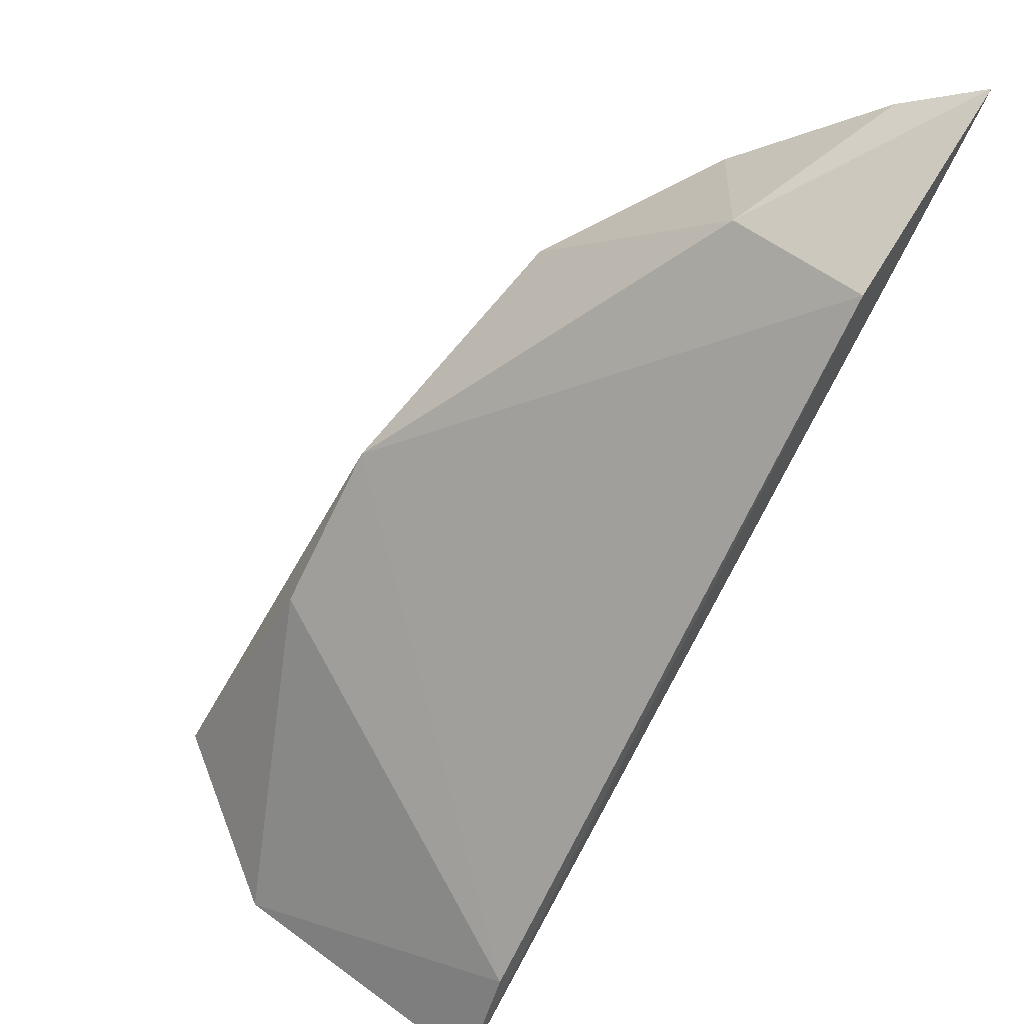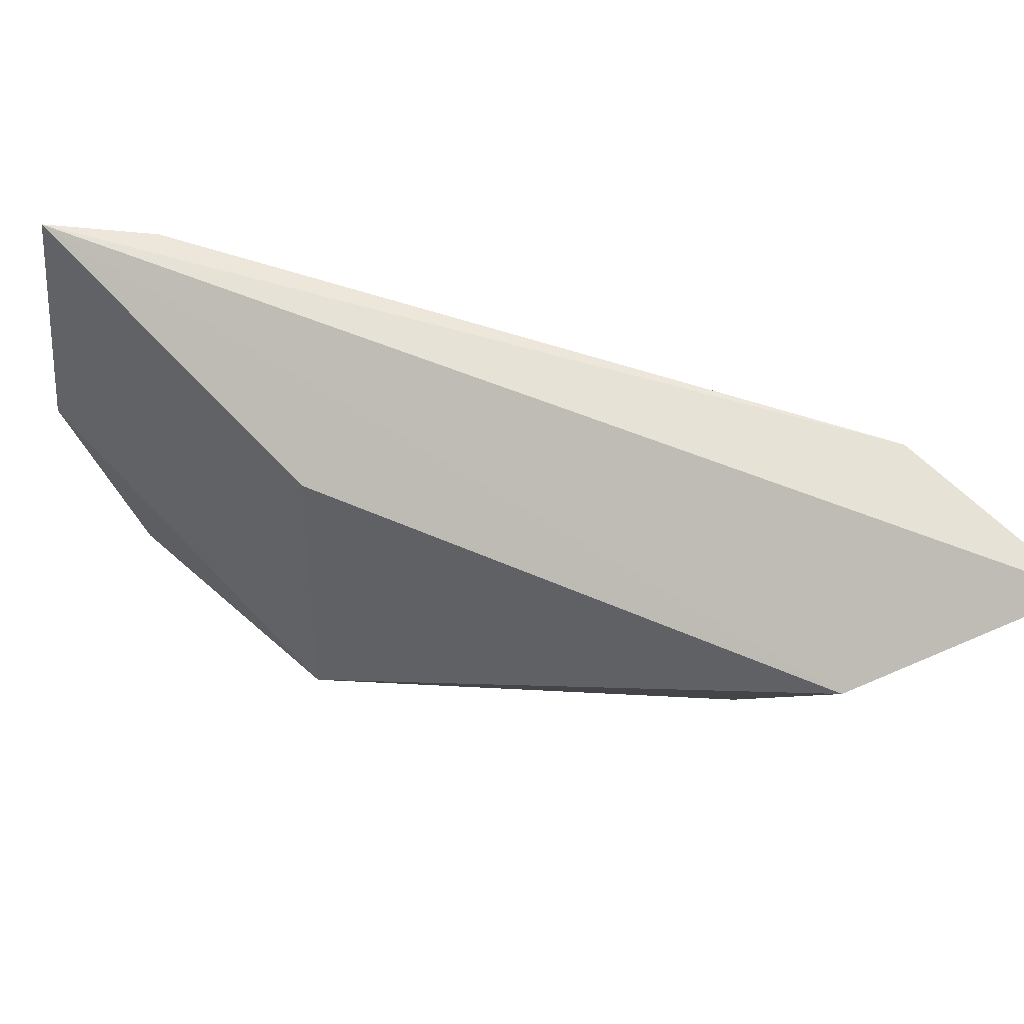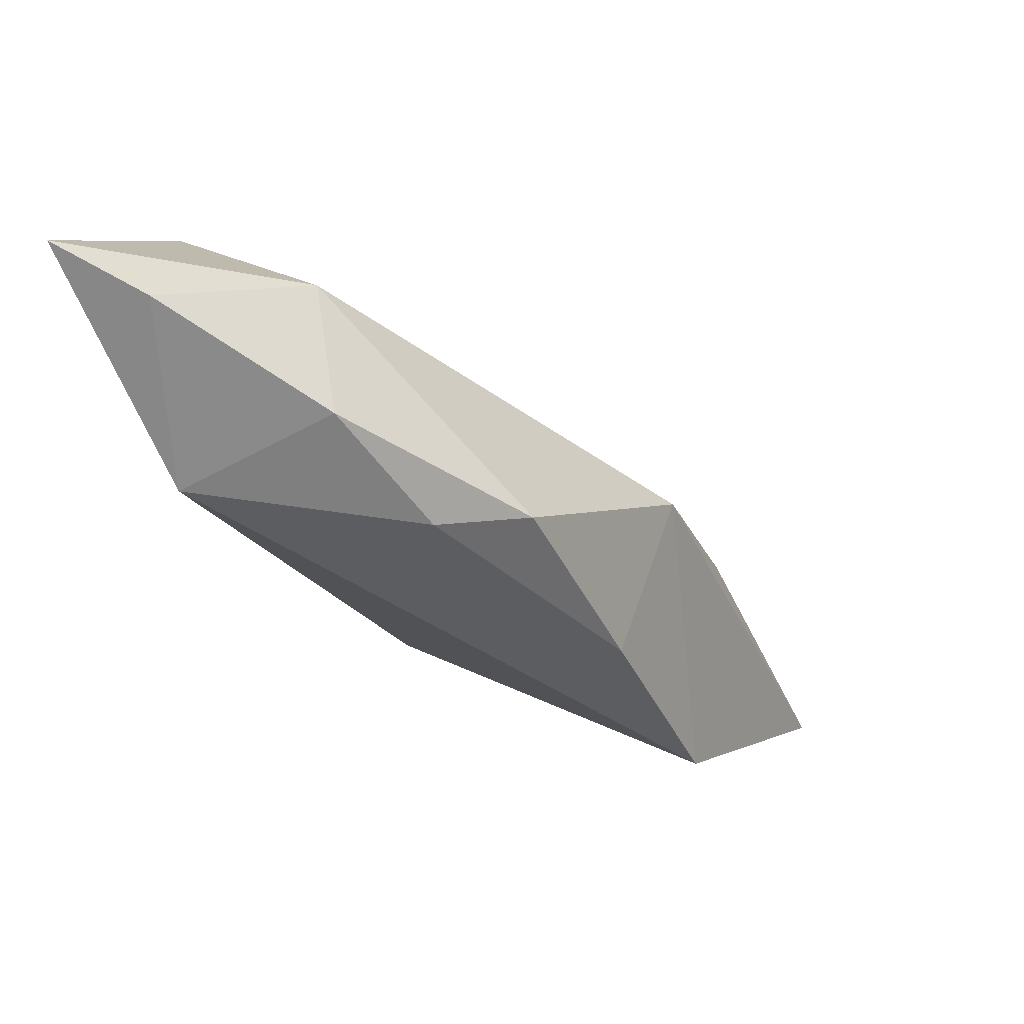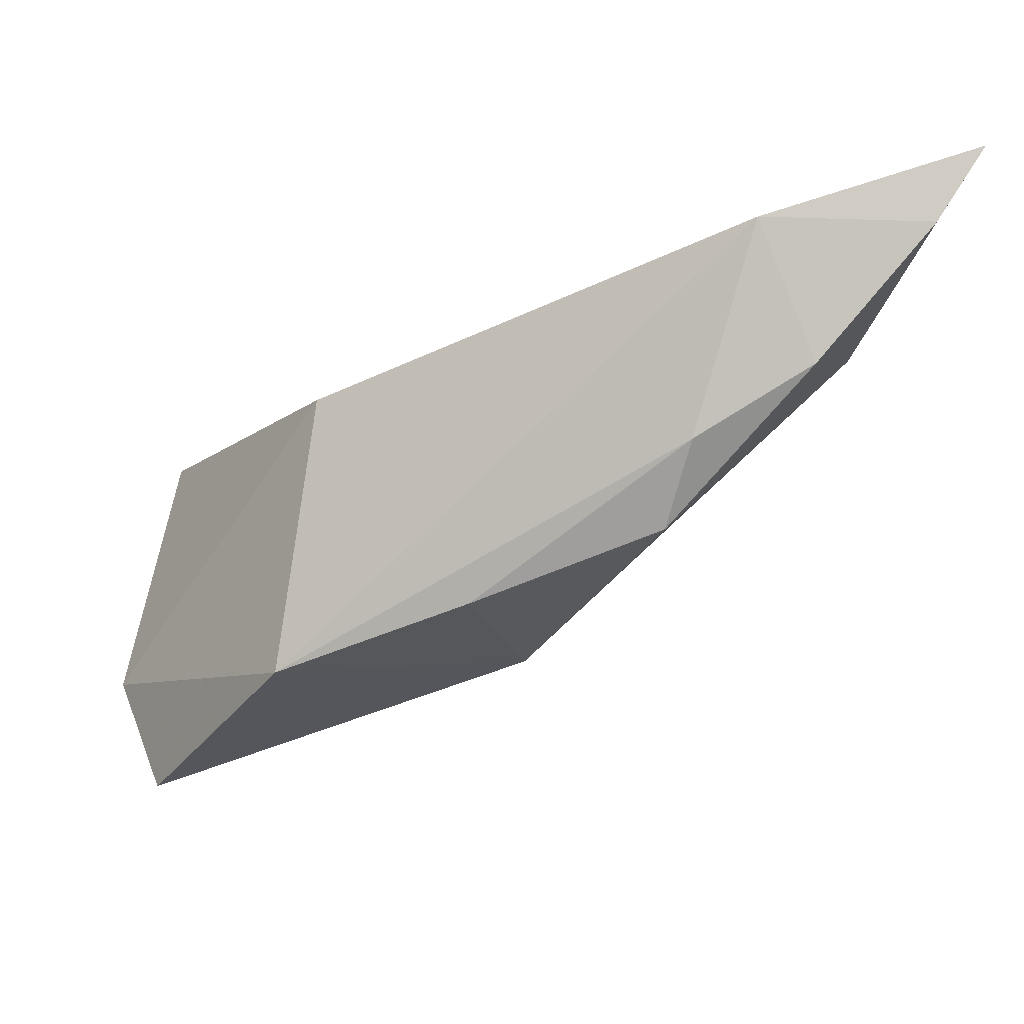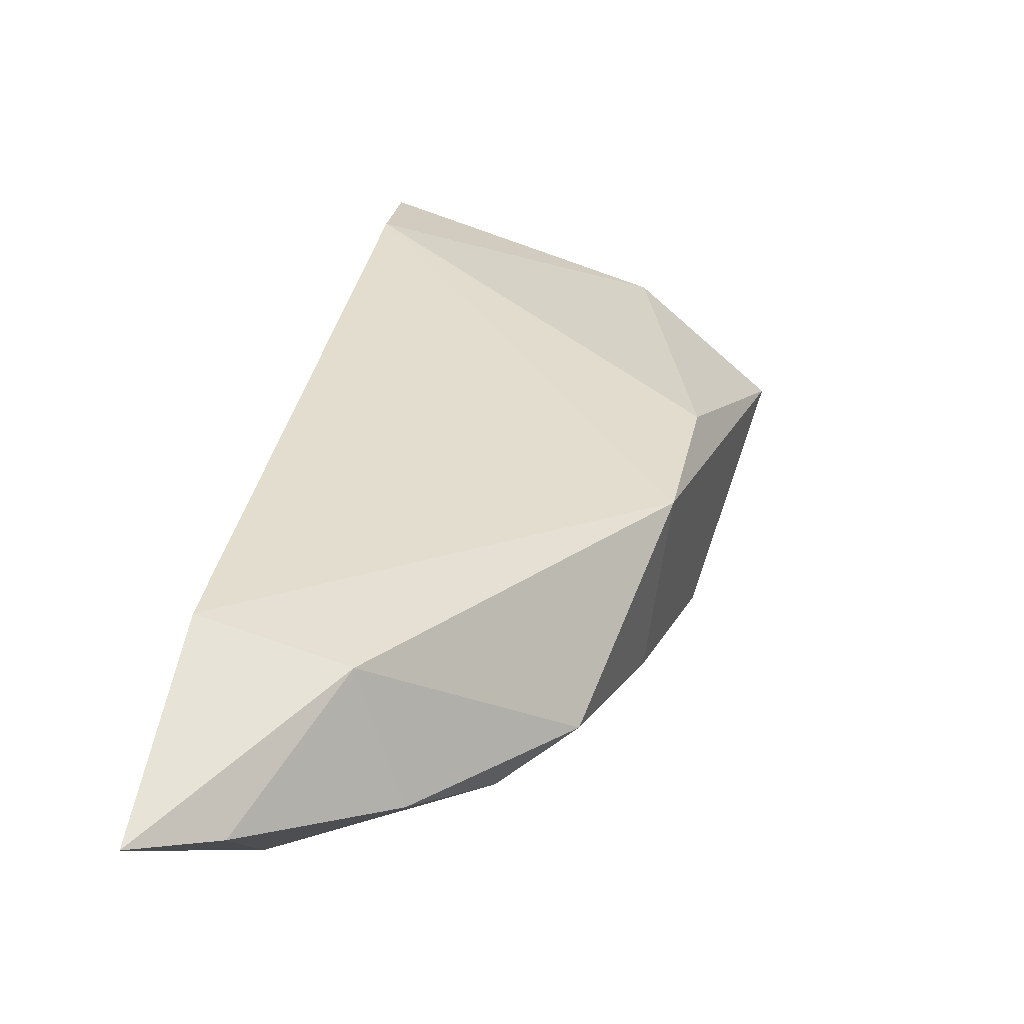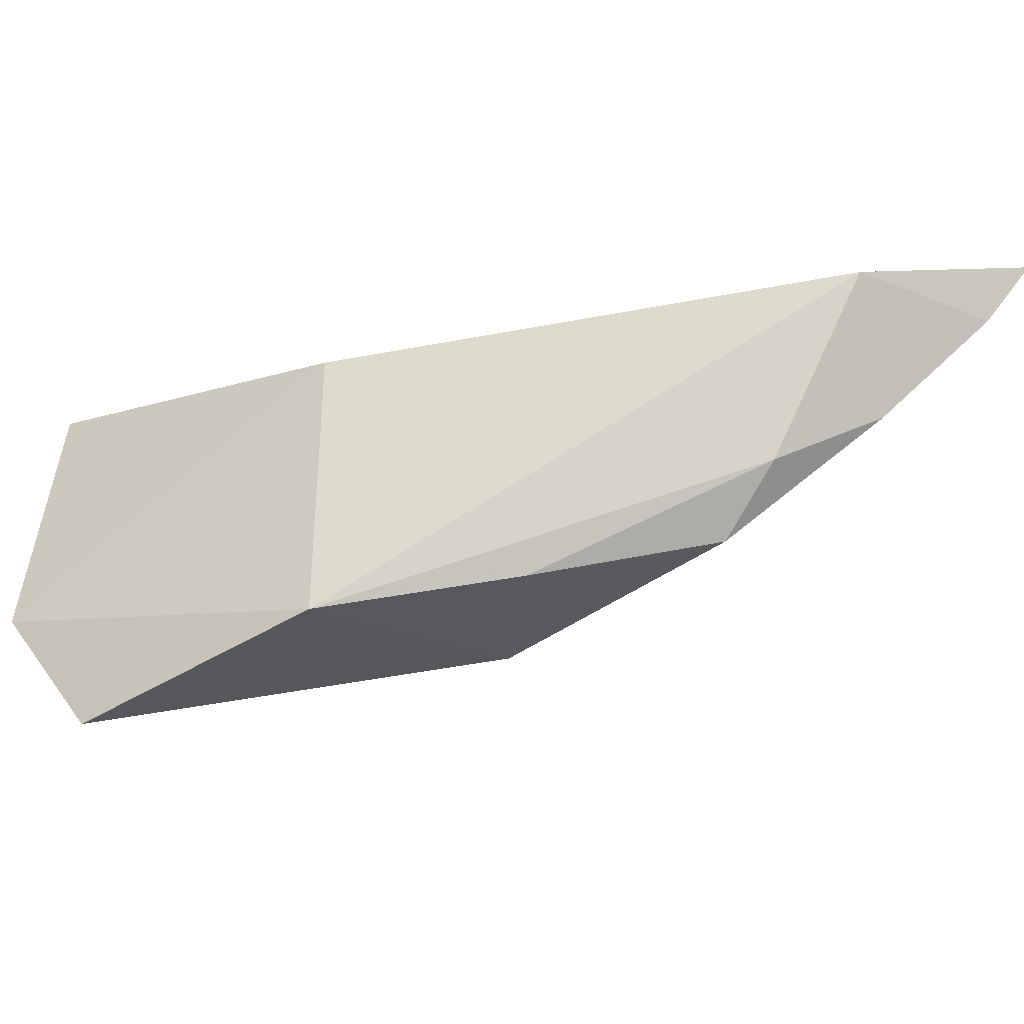
<metadata>
{"format":"obj","ext":"obj","renderer":"f3d","projection":"perspective","resolution":1024,"background":"white","views":[{"elev":62.1,"azim":122.3,"up":"+Z"},{"elev":63.4,"azim":-115.6,"up":"+Y"},{"elev":26.0,"azim":-68.9,"up":"+Z"},{"elev":-24.0,"azim":-101.0,"up":"+Y"},{"elev":77.6,"azim":-79.6,"up":"+Z"},{"elev":-31.7,"azim":-125.6,"up":"+Y"}]}
</metadata>
<code>
v -0.04827 -0.03744 0.1576
v -0.01779 -0.0502 0.1276
v -0.03107 -0.05276 0.1433
v -0.01646 -0.03883 0.1296
v -0.04698 -0.04077 0.1489
v -0.02629 -0.05325 0.1384
v -0.04024 -0.03768 0.1549
v -0.03029 -0.0414 0.1346
v -0.04057 -0.05073 0.1468
v -0.01891 -0.03883 0.1336
v -0.04095 -0.04312 0.1543
v -0.04487 -0.04548 0.1516
v -0.03257 -0.05449 0.1332
v -0.04727 -0.04036 0.1558
v -0.04314 -0.04816 0.1472
v -0.02211 -0.05614 0.1293
v -0.03681 -0.05275 0.14
f 5 1 4
f 7 4 1
f 8 5 4
f 8 4 2
f 10 6 2
f 10 2 4
f 10 4 7
f 10 7 3
f 10 3 6
f 11 7 1
f 11 3 7
f 11 9 3
f 12 9 11
f 13 8 2
f 13 5 8
f 14 1 5
f 14 5 12
f 14 12 11
f 14 11 1
f 15 12 5
f 15 9 12
f 15 5 13
f 16 6 3
f 16 3 13
f 16 13 2
f 16 2 6
f 17 13 3
f 17 3 9
f 17 15 13
f 17 9 15

</code>
